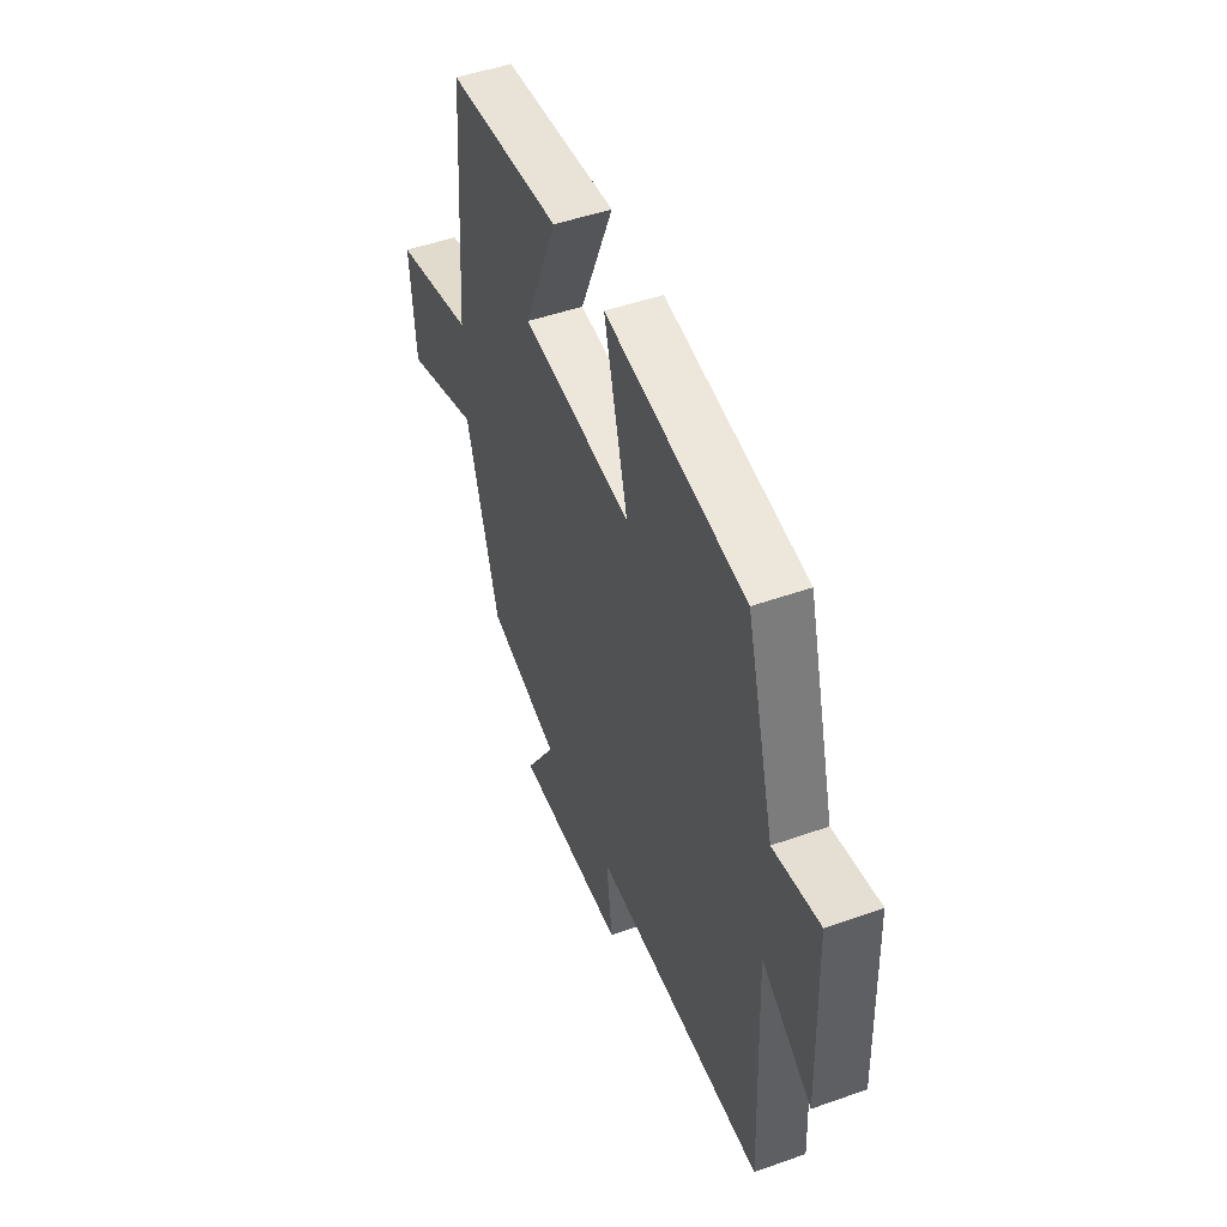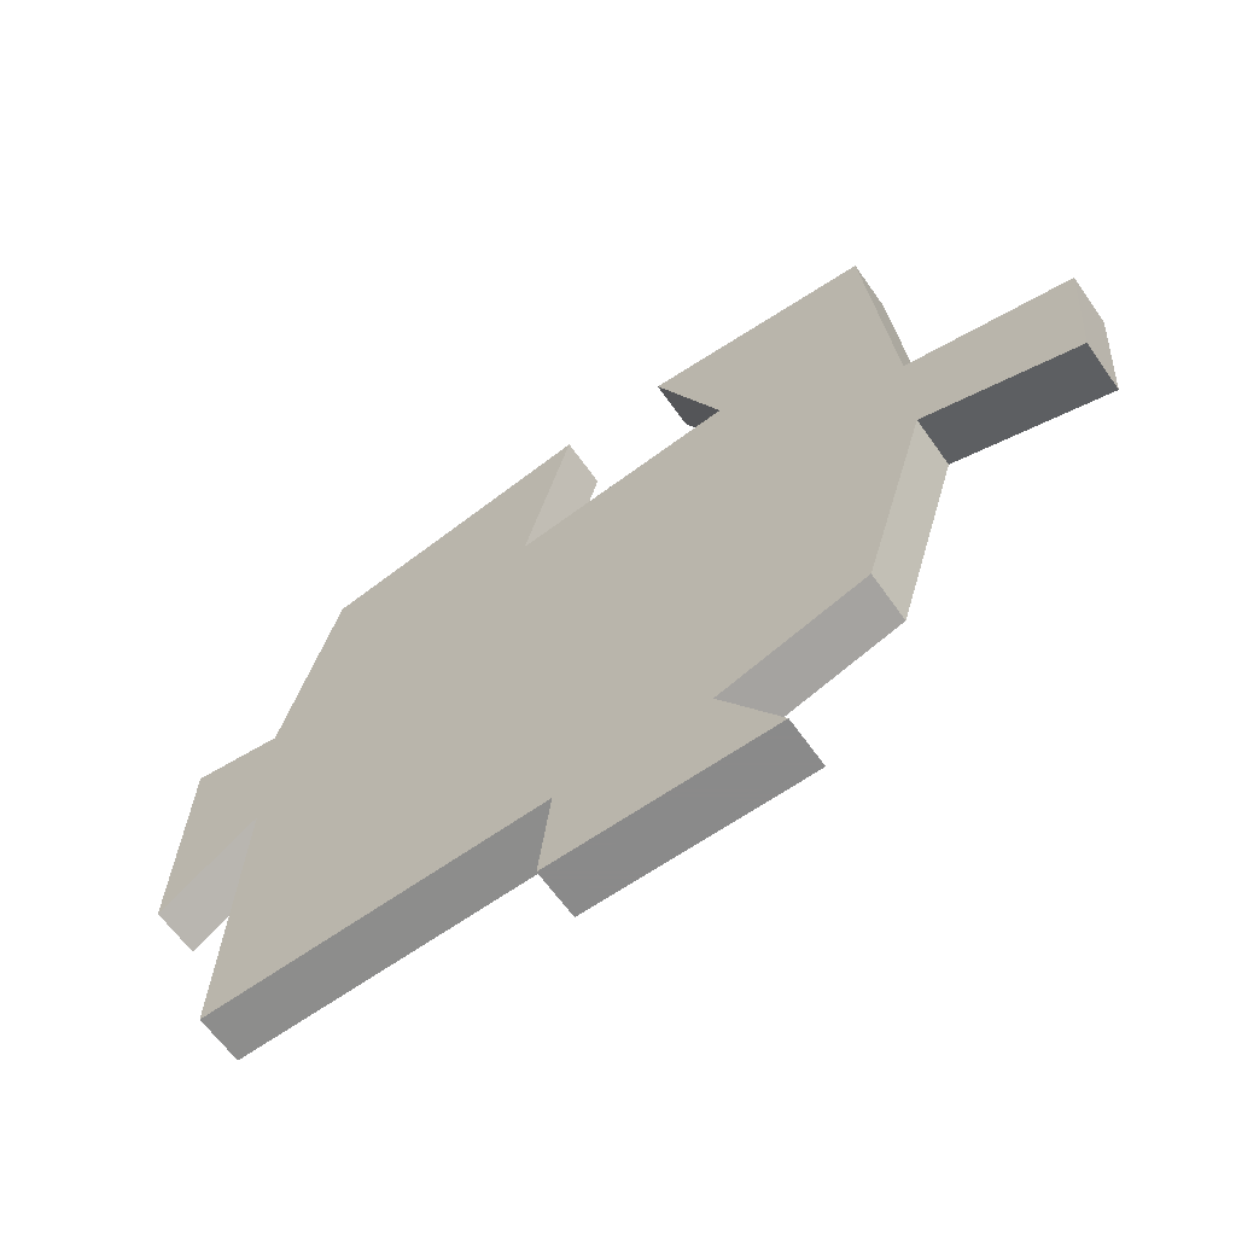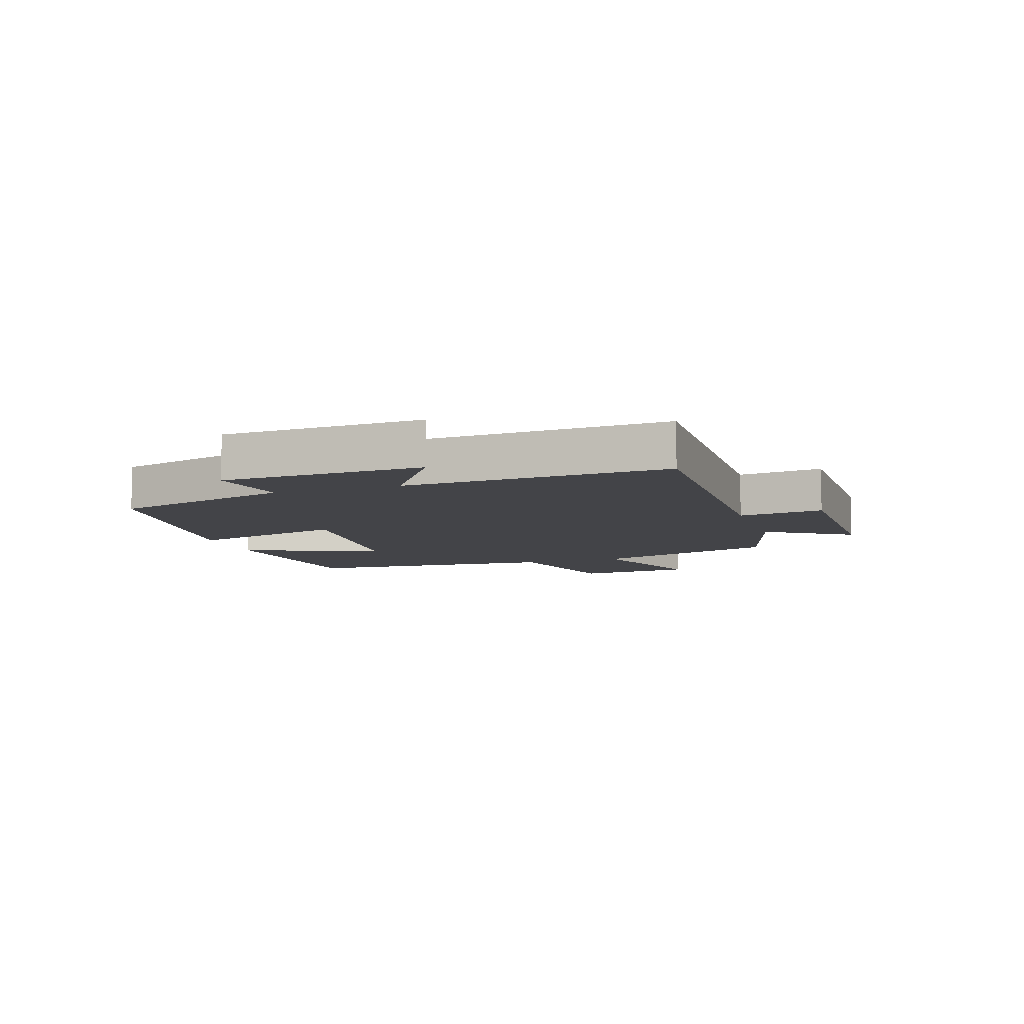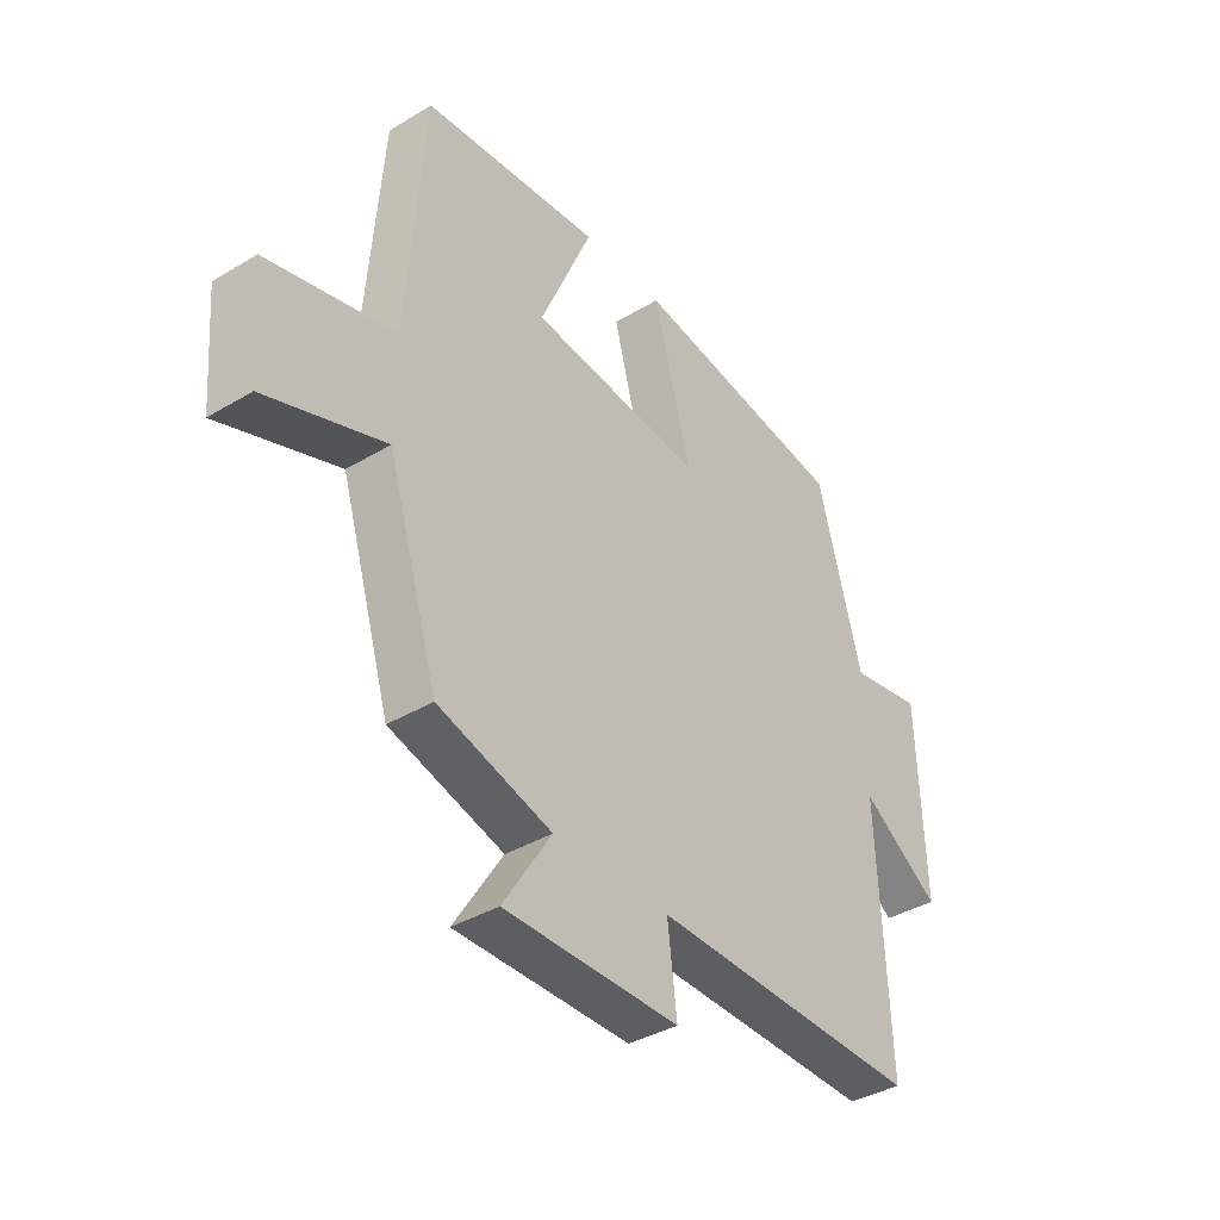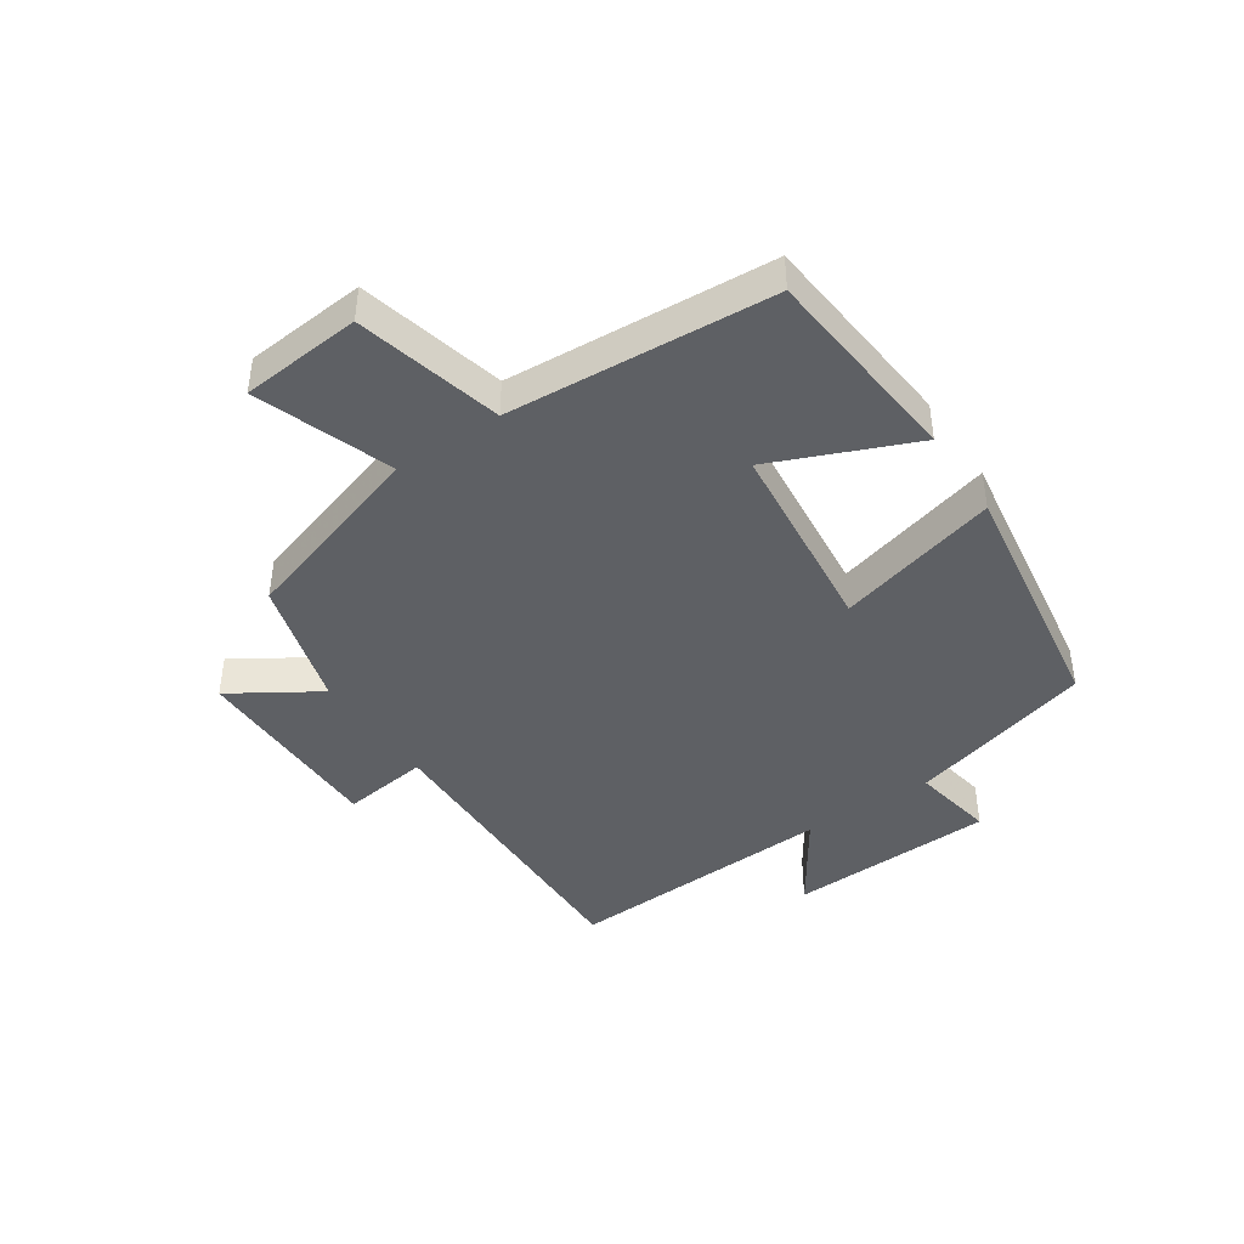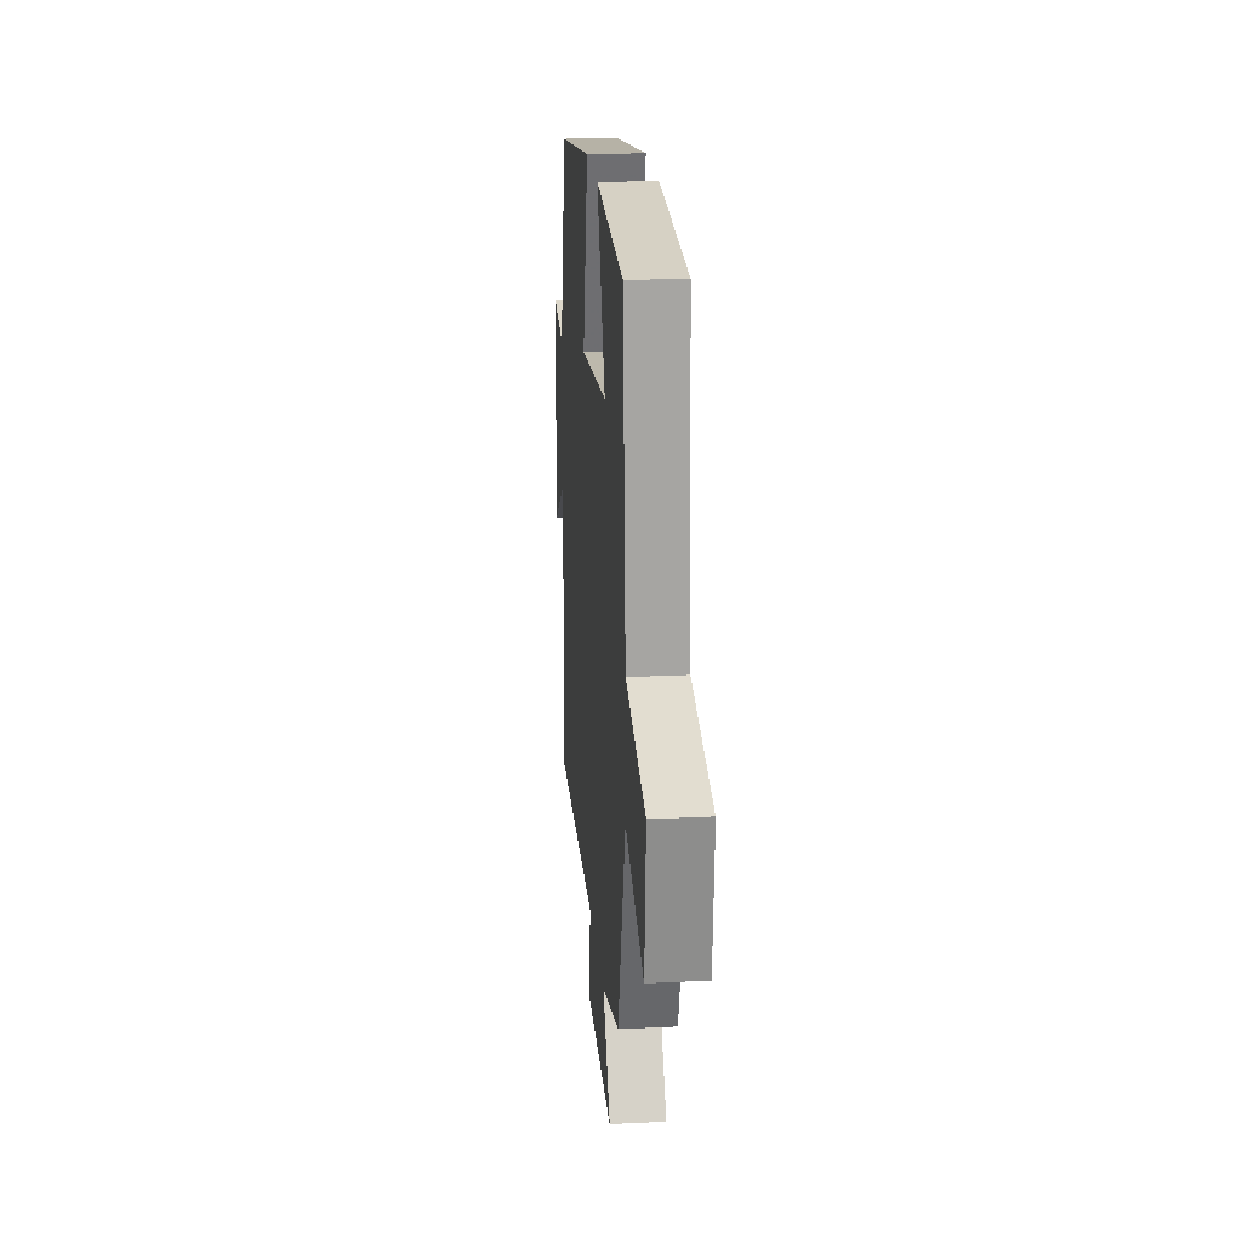
<metadata>
{"format":"obj","ext":"obj","renderer":"f3d","projection":"perspective","resolution":1024,"background":"white","views":[{"elev":48.3,"azim":68.4,"up":"+Z"},{"elev":-63.6,"azim":-144.8,"up":"+Z"},{"elev":-8.3,"azim":108.6,"up":"+Y"},{"elev":-38.1,"azim":-52.7,"up":"+Z"},{"elev":-43.0,"azim":-55.9,"up":"+Y"},{"elev":21.1,"azim":-95.0,"up":"+Z"}]}
</metadata>
<code>
v 0.519 0.07 -0.511
v 0.02 0.07 -0.5
v 0.037 0.07 -0.64
v -0.285 0.07 -0.64
v -0.196 0.07 -0.5
v -0.406 0.07 -0.439
v -0.5 0.07 -0.132
v -0.719 0.07 -0.21
v -0.735 0.07 -0.016
v -0.5 0.07 0.042
v -0.468 0.07 0.469
v -0.138 0.07 0.5
v -0.235 0.07 0.273
v 0.085 0.07 0.239
v 0.016 0.07 0.5
v 0.418 0.07 0.438
v 0.5 0.07 0.139
v 0.634 0.07 0.163
v 0.646 0.07 -0.171
v 0.5 0.07 -0.073
v 0.519 0 -0.511
v 0.02 0 -0.5
v 0.037 0 -0.64
v -0.285 0 -0.64
v -0.196 0 -0.5
v -0.406 0 -0.439
v -0.5 0 -0.132
v -0.719 0 -0.21
v -0.735 0 -0.016
v -0.5 0 0.042
v -0.468 0 0.469
v -0.138 0 0.5
v -0.235 0 0.273
v 0.085 0 0.239
v 0.016 0 0.5
v 0.418 0 0.438
v 0.5 0 0.139
v 0.634 0 0.163
v 0.646 0 -0.171
v 0.5 0 -0.073
f 17 18 19 20
f 16 17 20
f 15 16 20
f 14 15 20
f 20 1 2
f 14 20 2
f 13 14 2
f 10 11 12 13
f 10 13 2 3
f 7 8 9 10
f 5 6 7 10
f 5 10 3
f 3 4 5
f 40 39 38 37
f 40 37 36
f 40 36 35
f 40 35 34
f 22 21 40
f 22 40 34
f 22 34 33
f 33 32 31 30
f 23 22 33 30
f 30 29 28 27
f 30 27 26 25
f 23 30 25
f 25 24 23
f 1 21 22 2
f 2 22 23 3
f 3 23 24 4
f 4 24 25 5
f 5 25 26 6
f 6 26 27 7
f 7 27 28 8
f 8 28 29 9
f 9 29 30 10
f 10 30 31 11
f 11 31 32 12
f 12 32 33 13
f 13 33 34 14
f 14 34 35 15
f 15 35 36 16
f 16 36 37 17
f 17 37 38 18
f 18 38 39 19
f 19 39 40 20
f 20 40 21 1

</code>
